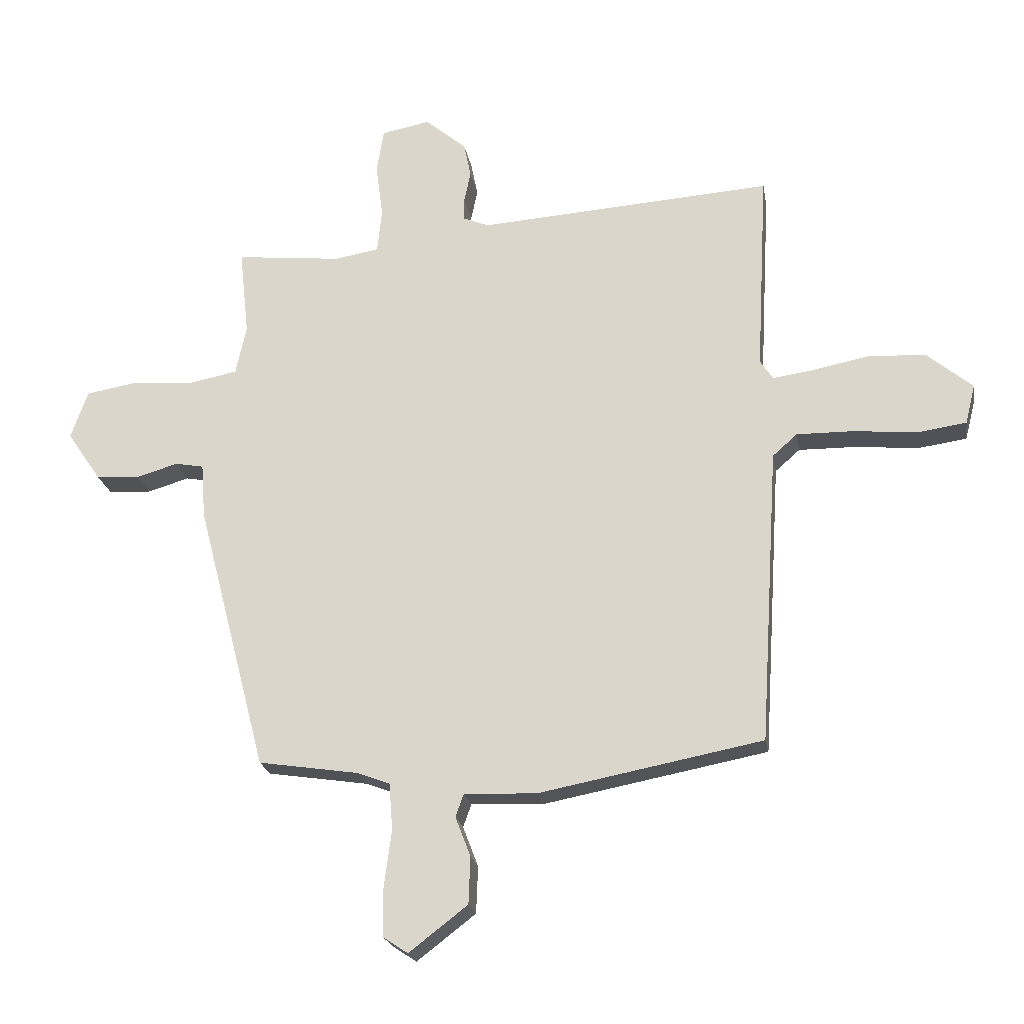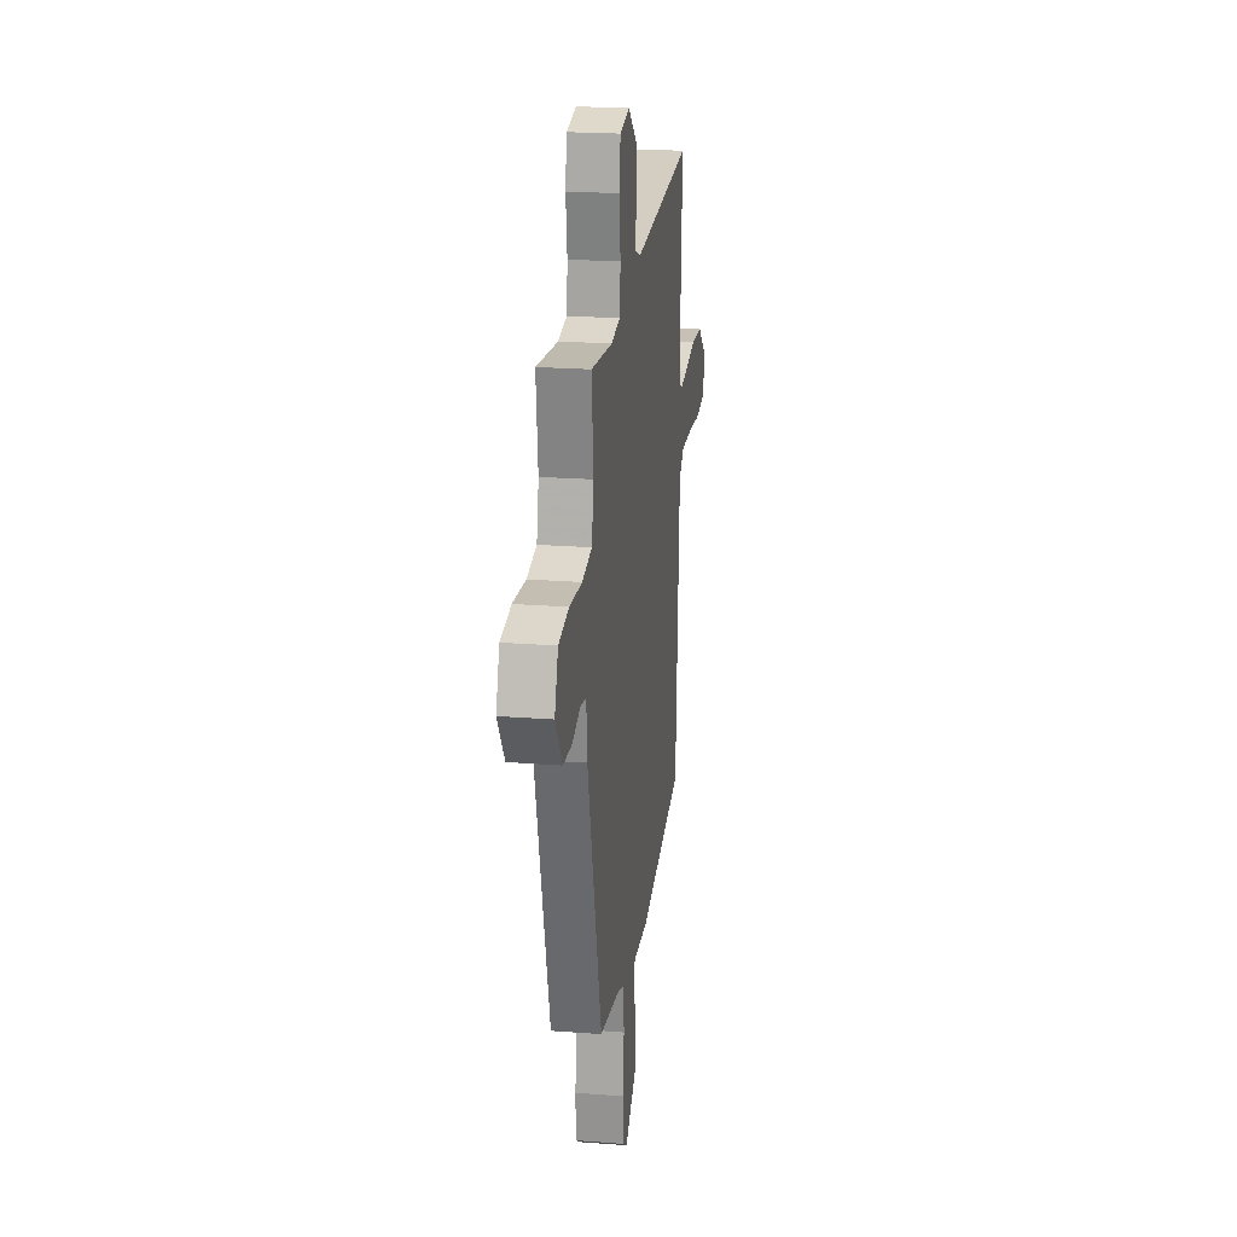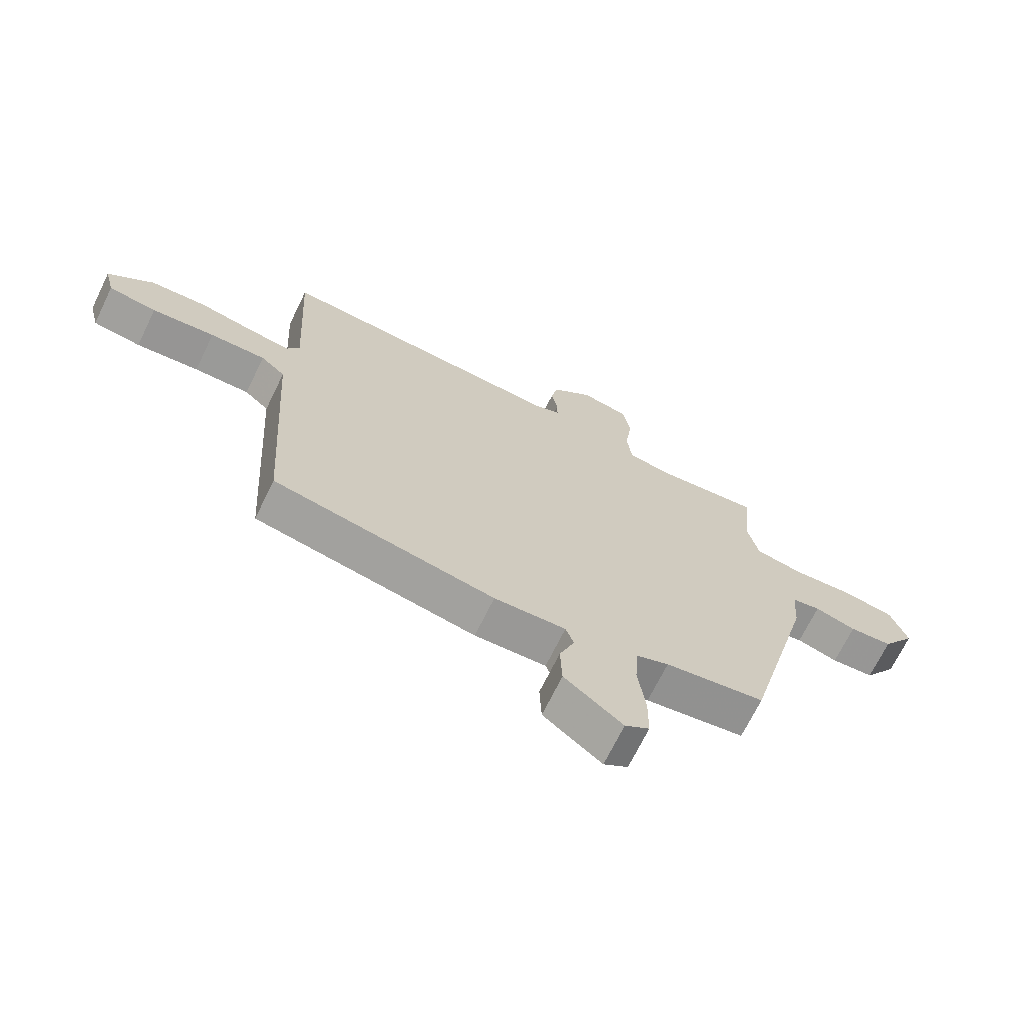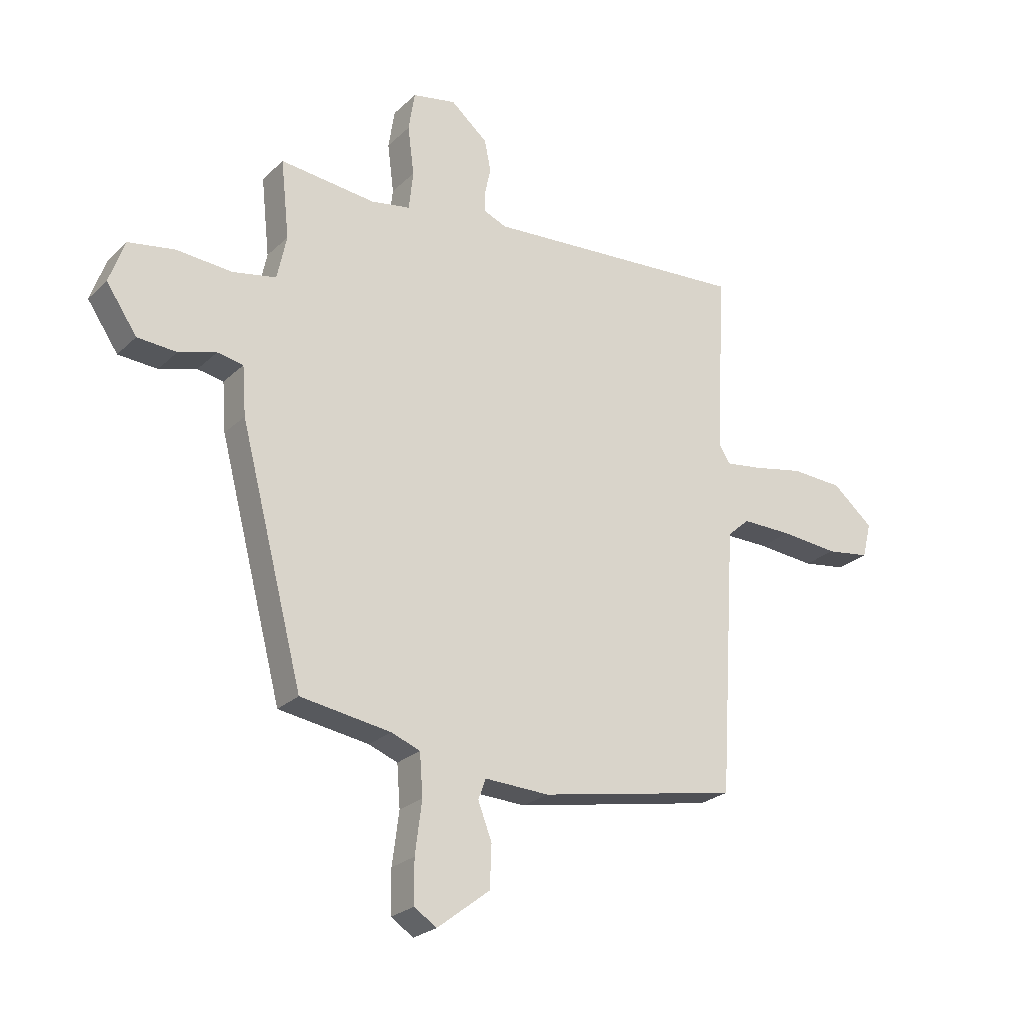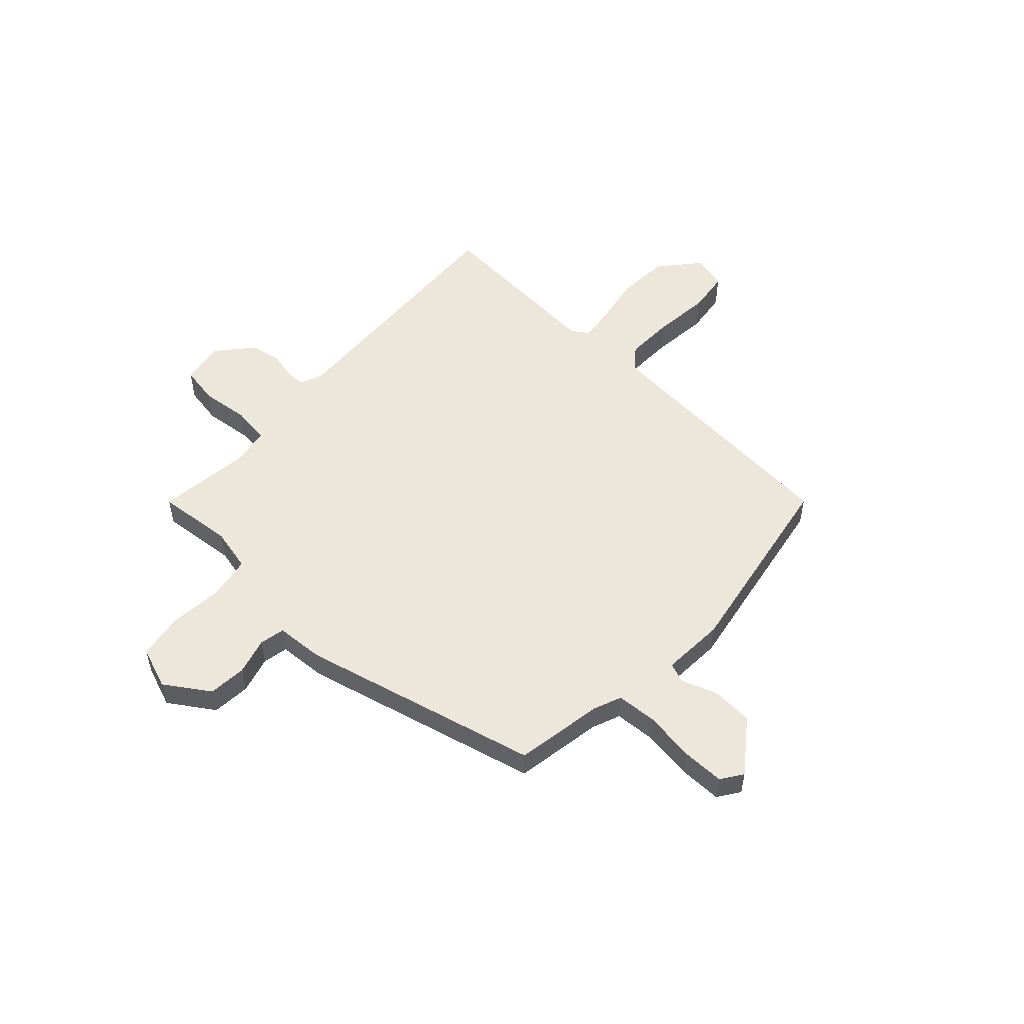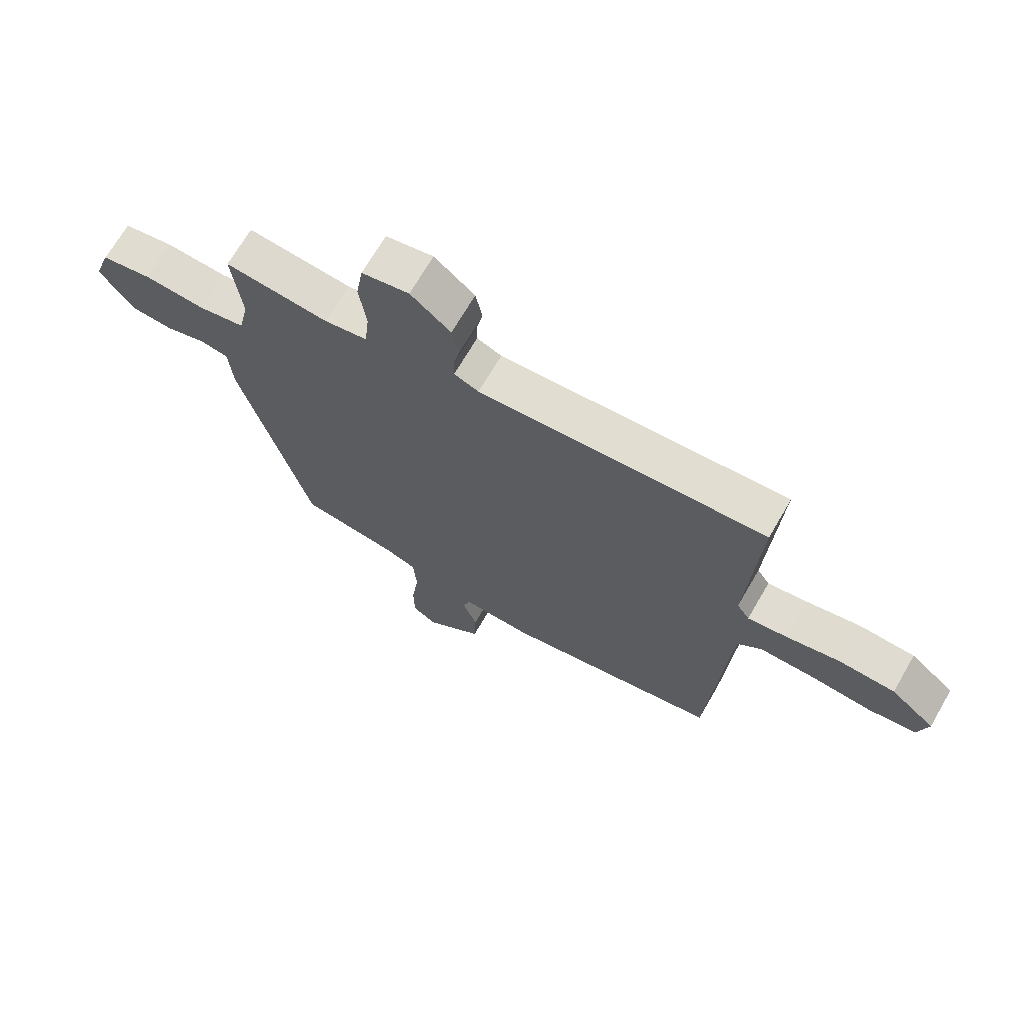
<metadata>
{"format":"obj","ext":"obj","renderer":"f3d","projection":"perspective","resolution":1024,"background":"white","views":[{"elev":-21.5,"azim":-170.4,"up":"+Z"},{"elev":21.4,"azim":97.8,"up":"+Z"},{"elev":-69.4,"azim":-26.0,"up":"+Z"},{"elev":-24.7,"azim":146.1,"up":"+Z"},{"elev":53.0,"azim":133.7,"up":"+Y"},{"elev":69.2,"azim":-149.9,"up":"+Z"}]}
</metadata>
<code>
v -0.489 0.07 0.556
v 0.014 0.07 0.521
v 0.057 0.07 0.539
v 0.057 0.07 0.578
v 0.046 0.07 0.63
v 0.058 0.07 0.689
v 0.128 0.07 0.748
v 0.211 0.07 0.732
v 0.223 0.07 0.657
v 0.211 0.07 0.564
v 0.219 0.07 0.49
v 0.294 0.07 0.477
v 0.475 0.07 0.496
v 0.459 0.07 0.348
v 0.477 0.07 0.264
v 0.559 0.07 0.248
v 0.665 0.07 0.256
v 0.753 0.07 0.241
v 0.782 0.07 0.159
v 0.724 0.07 0.074
v 0.65 0.07 0.069
v 0.579 0.07 0.09
v 0.53 0.07 0.081
v 0.523 0.07 -0.012
v 0.403 0.07 -0.472
v 0.232 0.07 -0.498
v 0.177 0.07 -0.519
v 0.171 0.07 -0.598
v 0.184 0.07 -0.697
v 0.183 0.07 -0.778
v 0.141 0.07 -0.806
v 0.041 0.07 -0.729
v 0.038 0.07 -0.649
v 0.064 0.07 -0.581
v 0.05 0.07 -0.542
v -0.073 0.07 -0.547
v -0.454 0.07 -0.474
v -0.486 0.07 0.031
v -0.528 0.07 0.068
v -0.624 0.07 0.067
v -0.733 0.07 0.057
v -0.816 0.07 0.069
v -0.833 0.07 0.136
v -0.755 0.07 0.201
v -0.657 0.07 0.206
v -0.562 0.07 0.187
v -0.492 0.07 0.177
v -0.47 0.07 0.21
v -0.489 0 0.556
v 0.014 0 0.521
v 0.057 0 0.539
v 0.057 0 0.578
v 0.046 0 0.63
v 0.058 0 0.689
v 0.128 0 0.748
v 0.211 0 0.732
v 0.223 0 0.657
v 0.211 0 0.564
v 0.219 0 0.49
v 0.294 0 0.477
v 0.475 0 0.496
v 0.459 0 0.348
v 0.477 0 0.264
v 0.559 0 0.248
v 0.665 0 0.256
v 0.753 0 0.241
v 0.782 0 0.159
v 0.724 0 0.074
v 0.65 0 0.069
v 0.579 0 0.09
v 0.53 0 0.081
v 0.523 0 -0.012
v 0.403 0 -0.472
v 0.232 0 -0.498
v 0.177 0 -0.519
v 0.171 0 -0.598
v 0.184 0 -0.697
v 0.183 0 -0.778
v 0.141 0 -0.806
v 0.041 0 -0.729
v 0.038 0 -0.649
v 0.064 0 -0.581
v 0.05 0 -0.542
v -0.073 0 -0.547
v -0.454 0 -0.474
v -0.486 0 0.031
v -0.528 0 0.068
v -0.624 0 0.067
v -0.733 0 0.057
v -0.816 0 0.069
v -0.833 0 0.136
v -0.755 0 0.201
v -0.657 0 0.206
v -0.562 0 0.187
v -0.492 0 0.177
v -0.47 0 0.21
f 44 45 46
f 43 44 46
f 42 43 46
f 41 42 46
f 40 41 46
f 39 40 46 47
f 38 39 47 48
f 37 38 48
f 36 37 48
f 35 36 48
f 32 33 34
f 31 32 34
f 30 31 34
f 29 30 34
f 28 29 34
f 27 28 34 35
f 48 1 2
f 35 48 2
f 27 35 2
f 26 27 2
f 26 2 3
f 25 26 3
f 24 25 3
f 23 24 3
f 20 21 22
f 19 20 22
f 18 19 22
f 17 18 22
f 16 17 22
f 15 16 22 23
f 12 13 14
f 11 12 14 15
f 8 9 10
f 7 8 10
f 6 7 10
f 5 6 10
f 4 5 10
f 4 10 11
f 11 15 23
f 4 11 23
f 3 4 23
f 94 93 92
f 94 92 91
f 94 91 90
f 94 90 89
f 94 89 88
f 95 94 88 87
f 96 95 87 86
f 96 86 85
f 96 85 84
f 96 84 83
f 82 81 80
f 82 80 79
f 82 79 78
f 82 78 77
f 82 77 76
f 83 82 76 75
f 50 49 96
f 50 96 83
f 50 83 75
f 50 75 74
f 51 50 74
f 51 74 73
f 51 73 72
f 51 72 71
f 70 69 68
f 70 68 67
f 70 67 66
f 70 66 65
f 70 65 64
f 71 70 64 63
f 62 61 60
f 63 62 60 59
f 58 57 56
f 58 56 55
f 58 55 54
f 58 54 53
f 58 53 52
f 59 58 52
f 71 63 59
f 71 59 52
f 71 52 51
f 1 49 50 2
f 2 50 51 3
f 3 51 52 4
f 4 52 53 5
f 5 53 54 6
f 6 54 55 7
f 7 55 56 8
f 8 56 57 9
f 9 57 58 10
f 10 58 59 11
f 11 59 60 12
f 12 60 61 13
f 13 61 62 14
f 14 62 63 15
f 15 63 64 16
f 16 64 65 17
f 17 65 66 18
f 18 66 67 19
f 19 67 68 20
f 20 68 69 21
f 21 69 70 22
f 22 70 71 23
f 23 71 72 24
f 24 72 73 25
f 25 73 74 26
f 26 74 75 27
f 27 75 76 28
f 28 76 77 29
f 29 77 78 30
f 30 78 79 31
f 31 79 80 32
f 32 80 81 33
f 33 81 82 34
f 34 82 83 35
f 35 83 84 36
f 36 84 85 37
f 37 85 86 38
f 38 86 87 39
f 39 87 88 40
f 40 88 89 41
f 41 89 90 42
f 42 90 91 43
f 43 91 92 44
f 44 92 93 45
f 45 93 94 46
f 46 94 95 47
f 47 95 96 48
f 48 96 49 1

</code>
